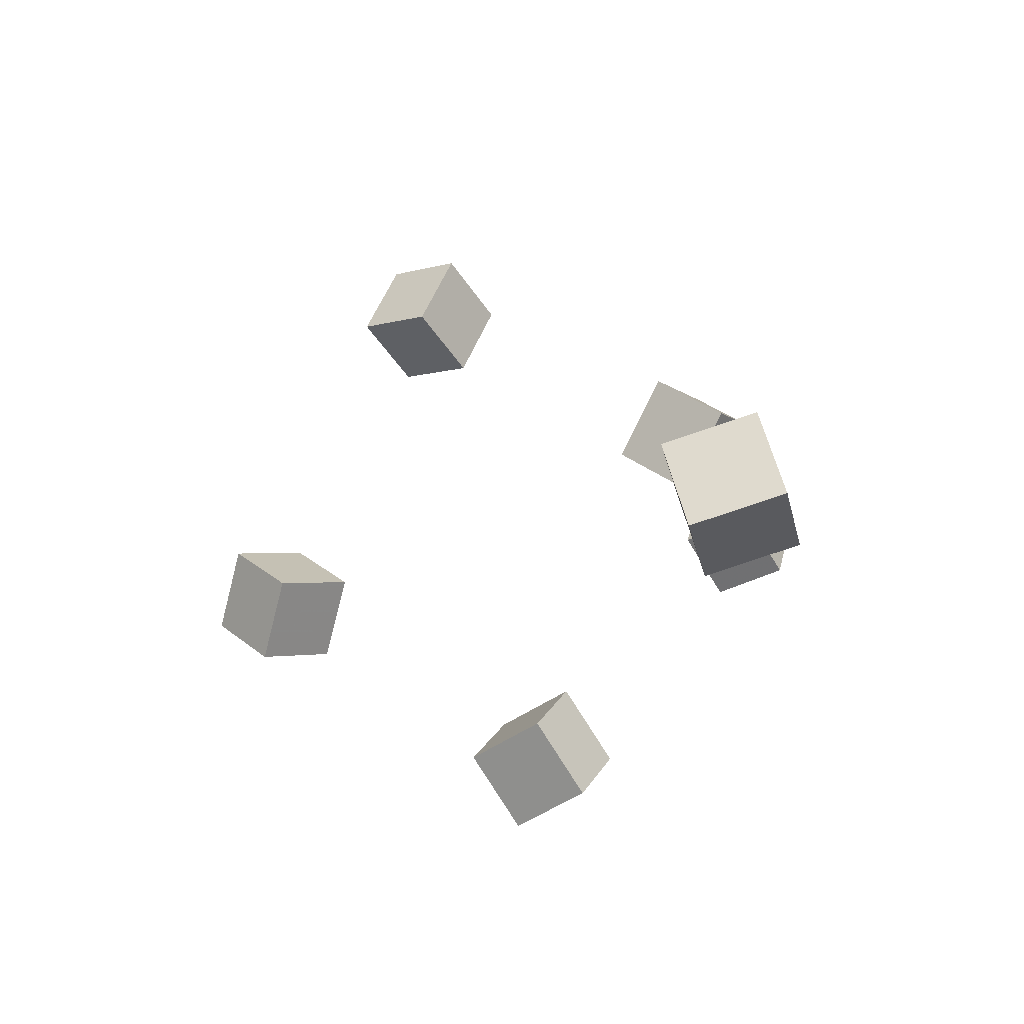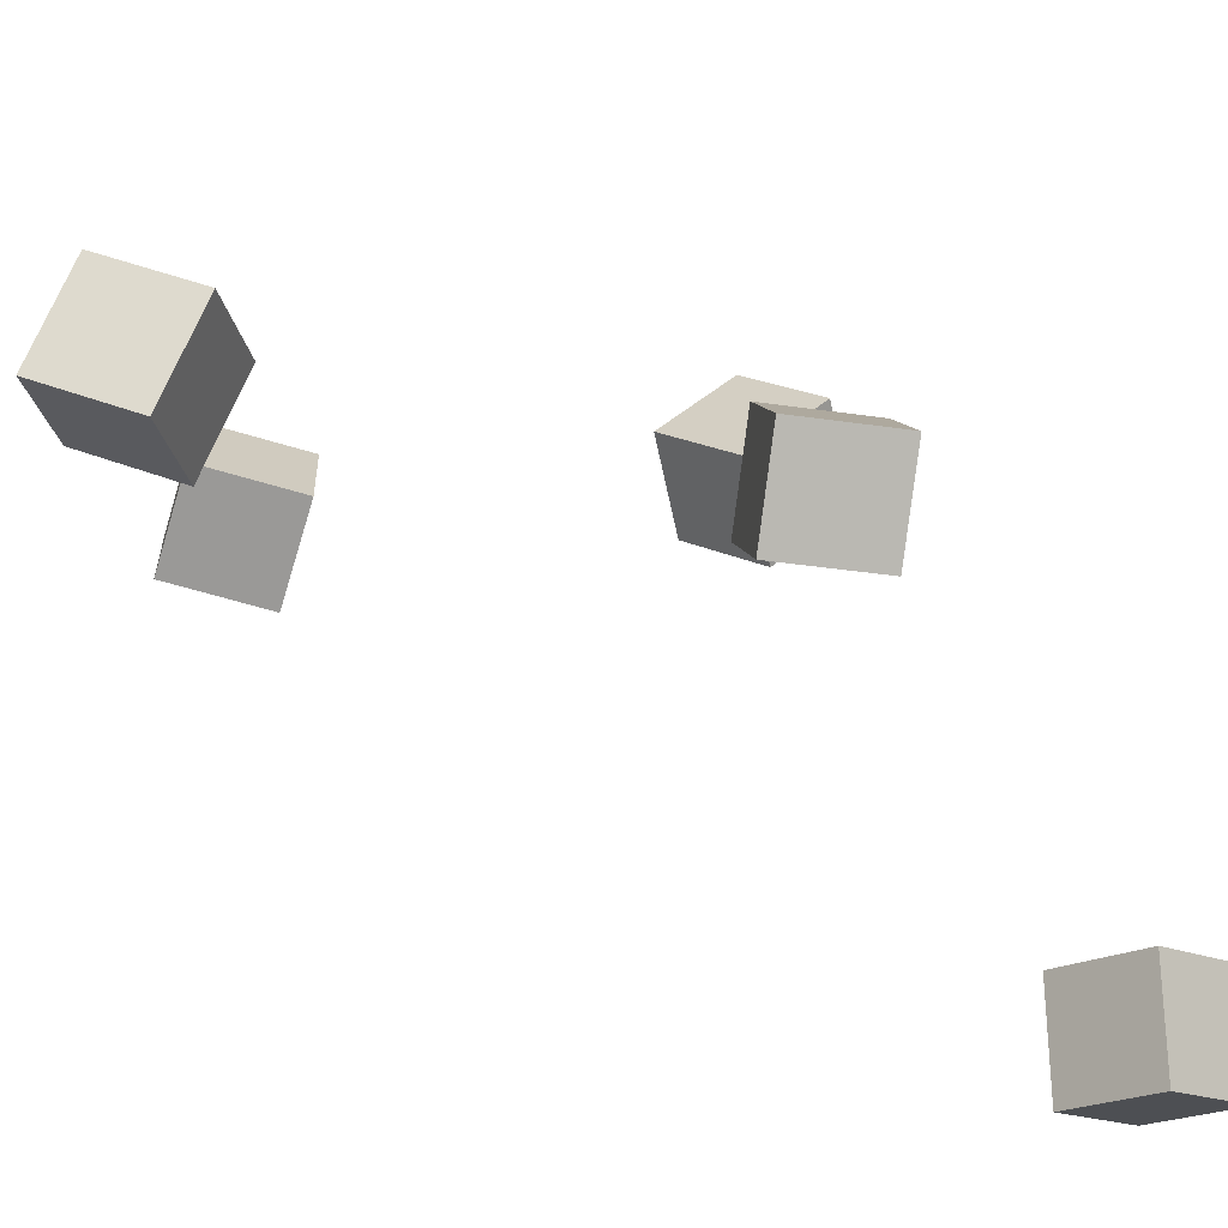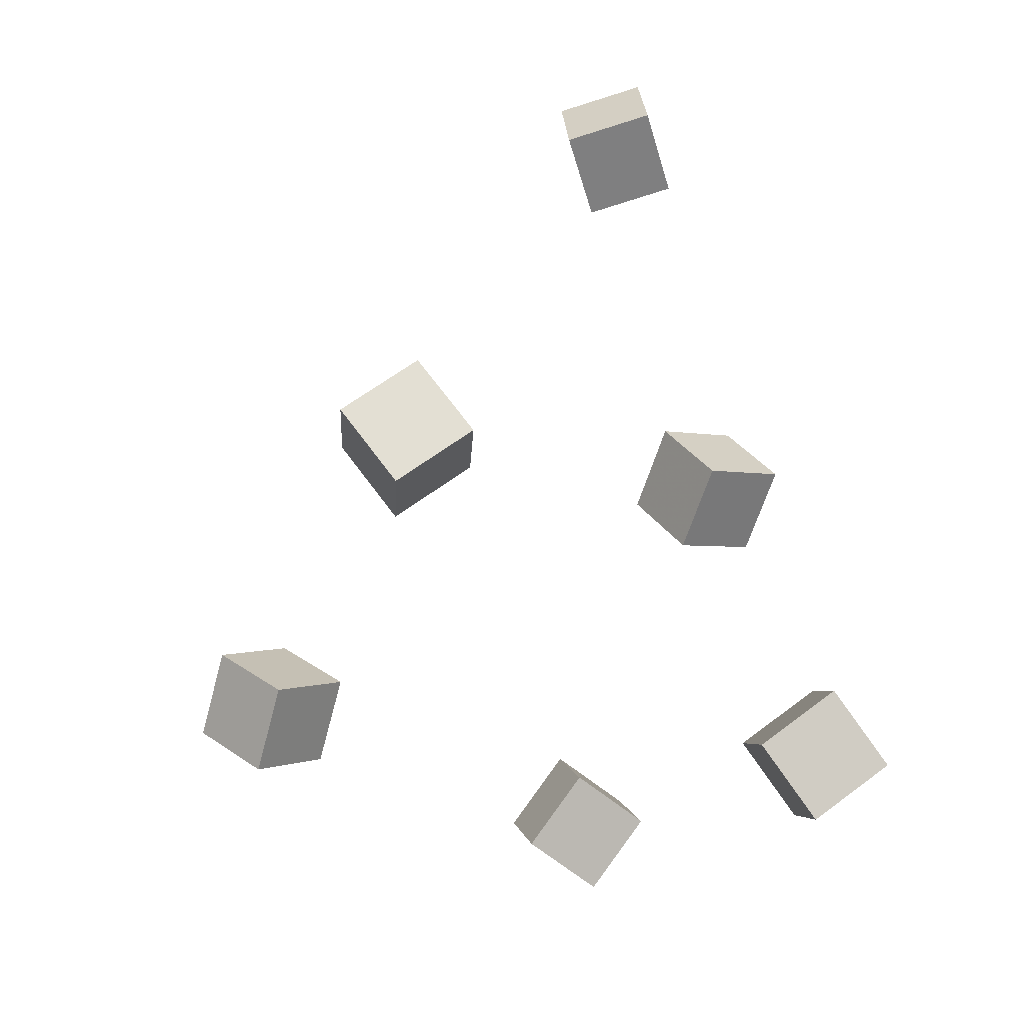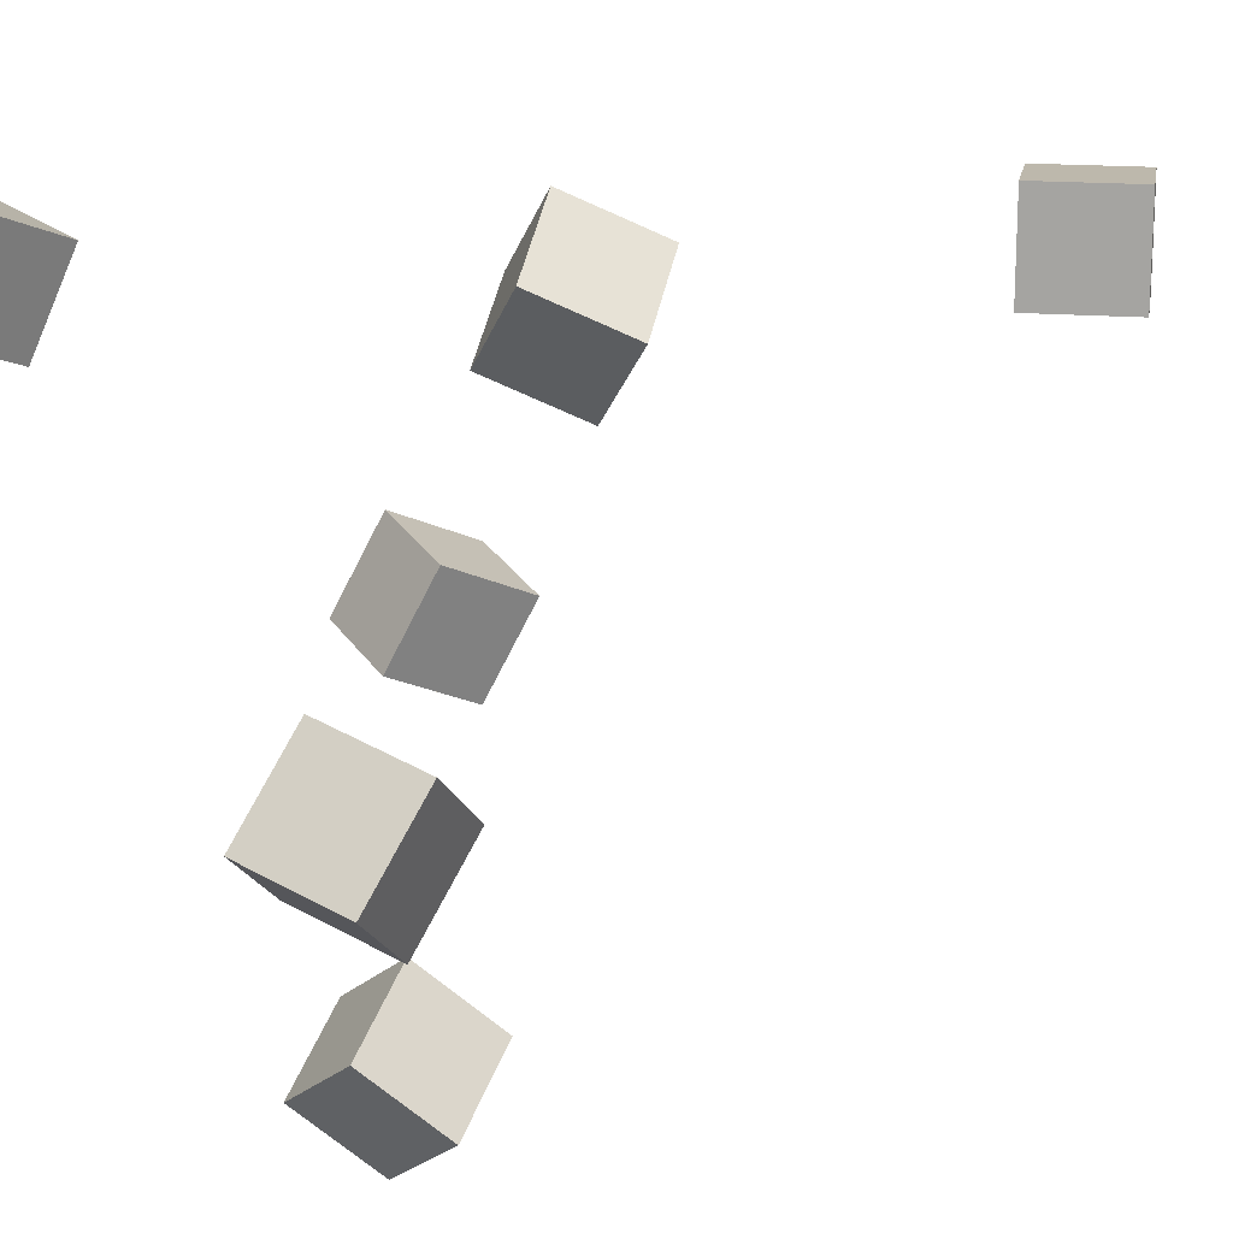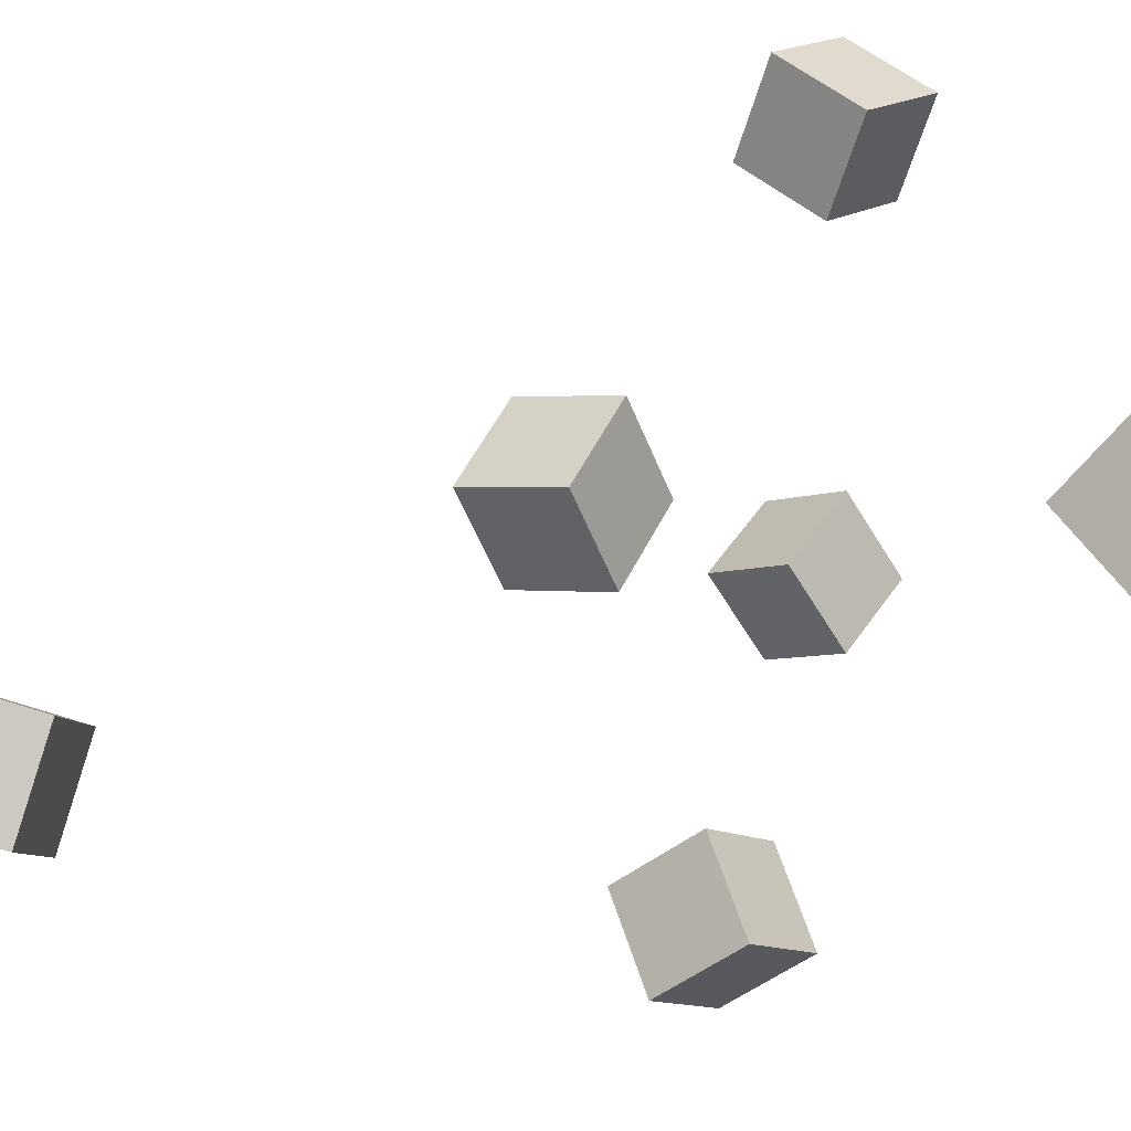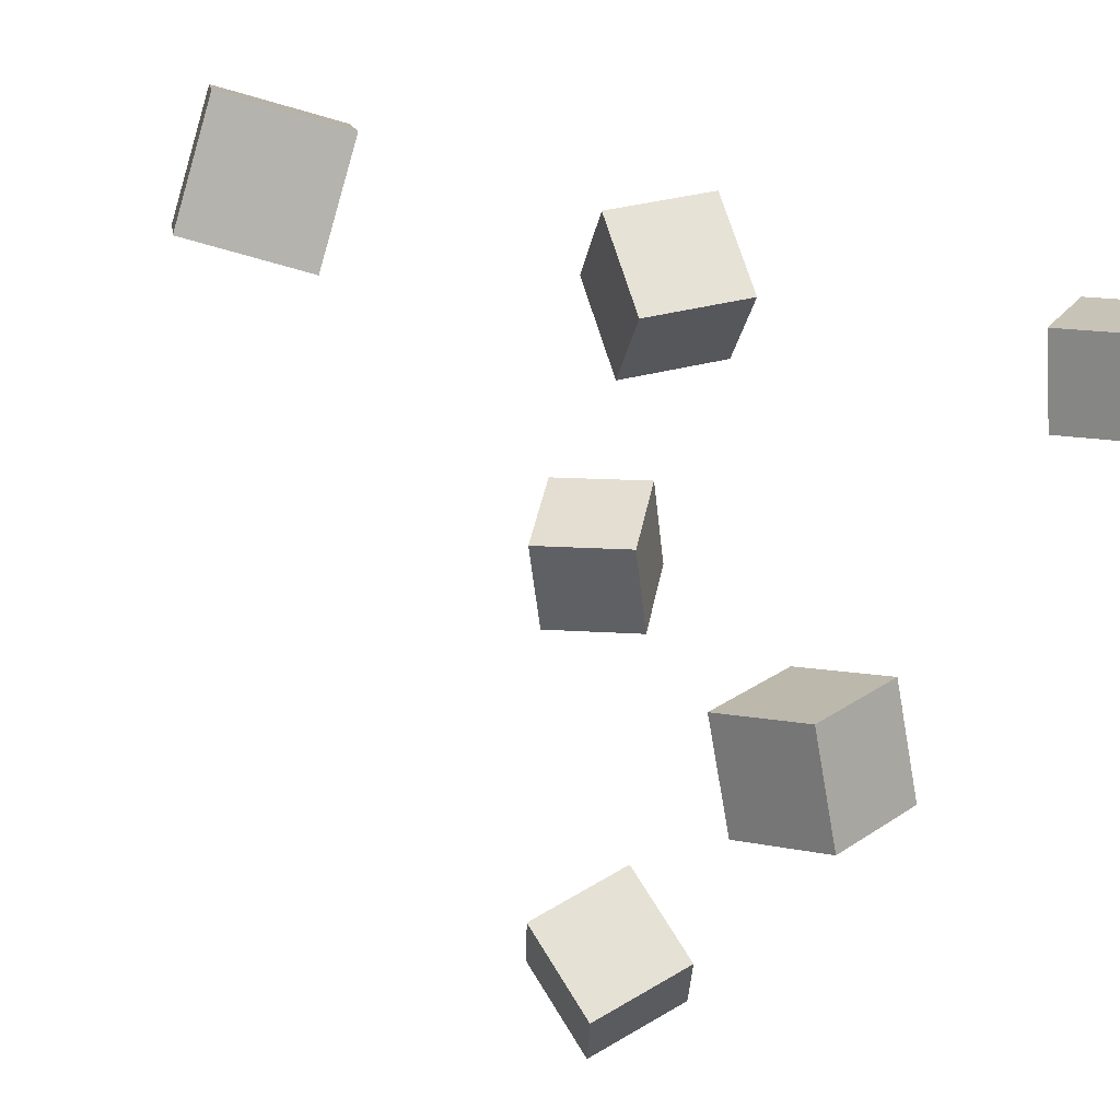
<metadata>
{"format":"obj","ext":"obj","renderer":"f3d","projection":"perspective","resolution":1024,"background":"white","views":[{"elev":72.9,"azim":-152.4,"up":"+Y"},{"elev":78.5,"azim":159.4,"up":"+Z"},{"elev":-40.3,"azim":-120.9,"up":"+Y"},{"elev":61.2,"azim":78.0,"up":"+Z"},{"elev":36.8,"azim":-90.6,"up":"+Z"},{"elev":-35.9,"azim":-124.9,"up":"+Z"}]}
</metadata>
<code>
v -0.2053 -0.2318 0.1124
v -0.1672 -0.2629 0.07981
v -0.1969 -0.2689 0.1576
v -0.1588 -0.3 0.125
v -0.1611 -0.1981 0.1319
v -0.123 -0.2292 0.09926
v -0.1527 -0.2352 0.177
v -0.1146 -0.2663 0.1444
f 1.0 7.0 5.0
f 1.0 3.0 7.0
f 1.0 4.0 3.0
f 1.0 2.0 4.0
f 3.0 8.0 7.0
f 3.0 4.0 8.0
f 5.0 7.0 8.0
f 5.0 8.0 6.0
f 1.0 5.0 6.0
f 1.0 6.0 2.0
f 2.0 6.0 8.0
f 2.0 8.0 4.0
v -0.1228 -0.1166 -0.1689
v -0.1566 -0.07987 -0.1303
v -0.1186 -0.06923 -0.2103
v -0.1524 -0.03254 -0.1716
v -0.07035 -0.09718 -0.1414
v -0.1041 -0.0605 -0.1028
v -0.06618 -0.04986 -0.1828
v -0.09995 -0.01317 -0.1442
f 9.0 15.0 13.0
f 9.0 11.0 15.0
f 9.0 12.0 11.0
f 9.0 10.0 12.0
f 11.0 16.0 15.0
f 11.0 12.0 16.0
f 13.0 15.0 16.0
f 13.0 16.0 14.0
f 9.0 13.0 14.0
f 9.0 14.0 10.0
f 10.0 14.0 16.0
f 10.0 16.0 12.0
v -0.1465 -0.01562 0.07383
v -0.1471 0.00656 0.1317
v -0.1187 0.03563 0.0545
v -0.1193 0.05781 0.1124
v -0.09107 -0.04168 0.08445
v -0.09173 -0.01949 0.1423
v -0.06326 0.009578 0.06511
v -0.06392 0.03176 0.123
f 17.0 23.0 21.0
f 17.0 19.0 23.0
f 17.0 20.0 19.0
f 17.0 18.0 20.0
f 19.0 24.0 23.0
f 19.0 20.0 24.0
f 21.0 23.0 24.0
f 21.0 24.0 22.0
f 17.0 21.0 22.0
f 17.0 22.0 18.0
f 18.0 22.0 24.0
f 18.0 24.0 20.0
v 0.1484 -0.1643 0.09948
v 0.1025 -0.1241 0.1152
v 0.1907 -0.1197 0.109
v 0.1448 -0.07956 0.1247
v 0.1535 -0.1818 0.159
v 0.1076 -0.1416 0.1747
v 0.1958 -0.1372 0.1685
v 0.1498 -0.09703 0.1842
f 25.0 31.0 29.0
f 25.0 27.0 31.0
f 25.0 28.0 27.0
f 25.0 26.0 28.0
f 27.0 32.0 31.0
f 27.0 28.0 32.0
f 29.0 31.0 32.0
f 29.0 32.0 30.0
f 25.0 29.0 30.0
f 25.0 30.0 26.0
f 26.0 30.0 32.0
f 26.0 32.0 28.0
v -0.1517 0.3033 -0.05188
v -0.1962 0.3133 -0.008696
v -0.1118 0.2848 -0.00654
v -0.1563 0.2948 0.03664
v -0.1717 0.2435 -0.05864
v -0.2162 0.2535 -0.01547
v -0.1319 0.225 -0.01331
v -0.1763 0.235 0.02987
f 33.0 39.0 37.0
f 33.0 35.0 39.0
f 33.0 36.0 35.0
f 33.0 34.0 36.0
f 35.0 40.0 39.0
f 35.0 36.0 40.0
f 37.0 39.0 40.0
f 37.0 40.0 38.0
f 33.0 37.0 38.0
f 33.0 38.0 34.0
f 34.0 38.0 40.0
f 34.0 40.0 36.0
v 0.08876 -0.1463 -0.1477
v 0.09866 -0.1136 -0.09476
v 0.1236 -0.1053 -0.1795
v 0.1335 -0.07265 -0.1265
v 0.14 -0.1807 -0.136
v 0.1499 -0.1481 -0.08308
v 0.1748 -0.1398 -0.1678
v 0.1847 -0.1071 -0.1149
f 41.0 47.0 45.0
f 41.0 43.0 47.0
f 41.0 44.0 43.0
f 41.0 42.0 44.0
f 43.0 48.0 47.0
f 43.0 44.0 48.0
f 45.0 47.0 48.0
f 45.0 48.0 46.0
f 41.0 45.0 46.0
f 41.0 46.0 42.0
f 42.0 46.0 48.0
f 42.0 48.0 44.0

</code>
